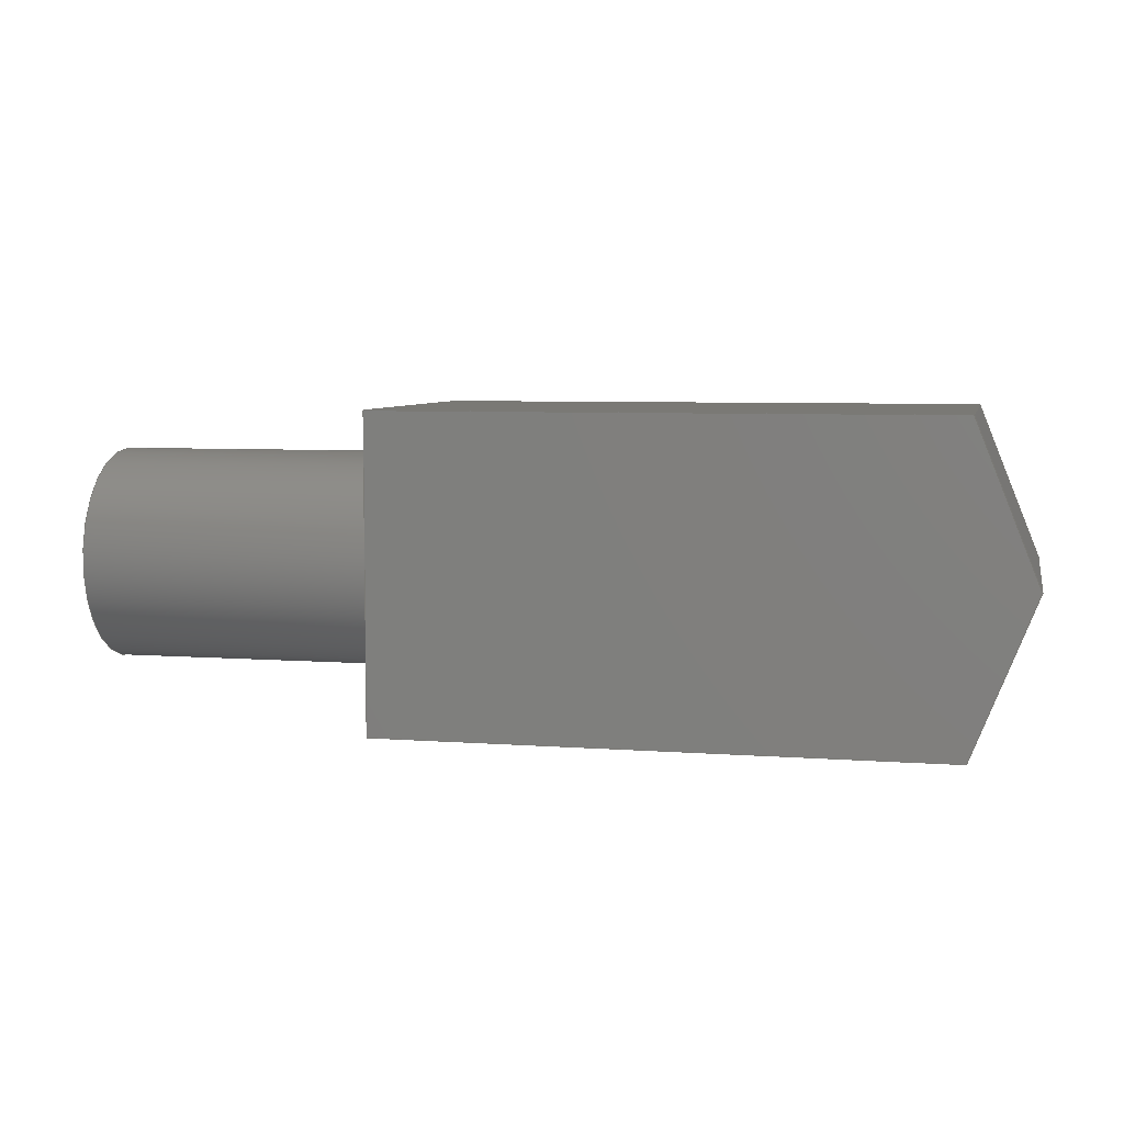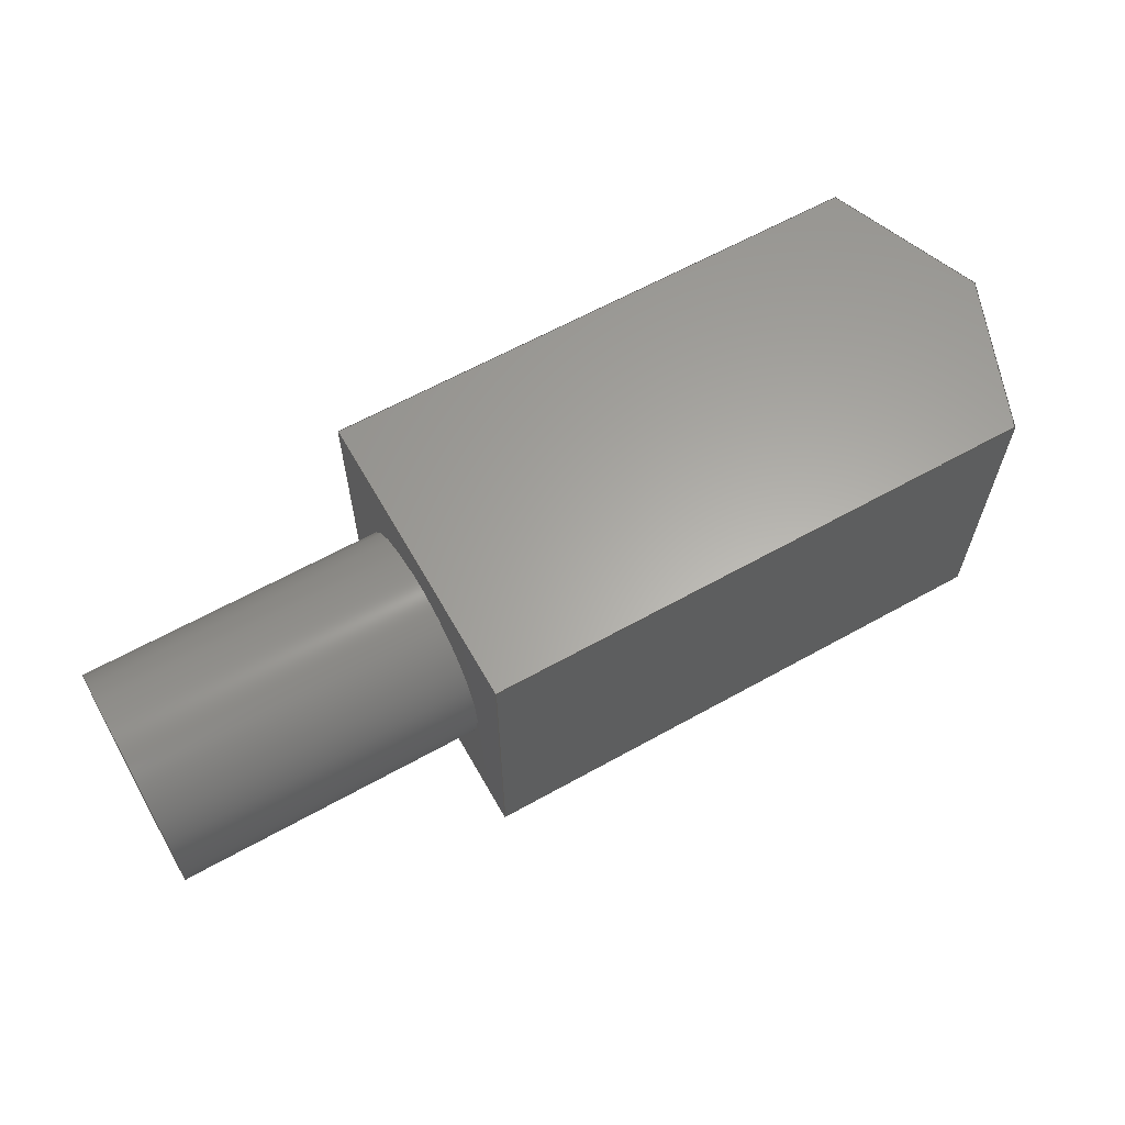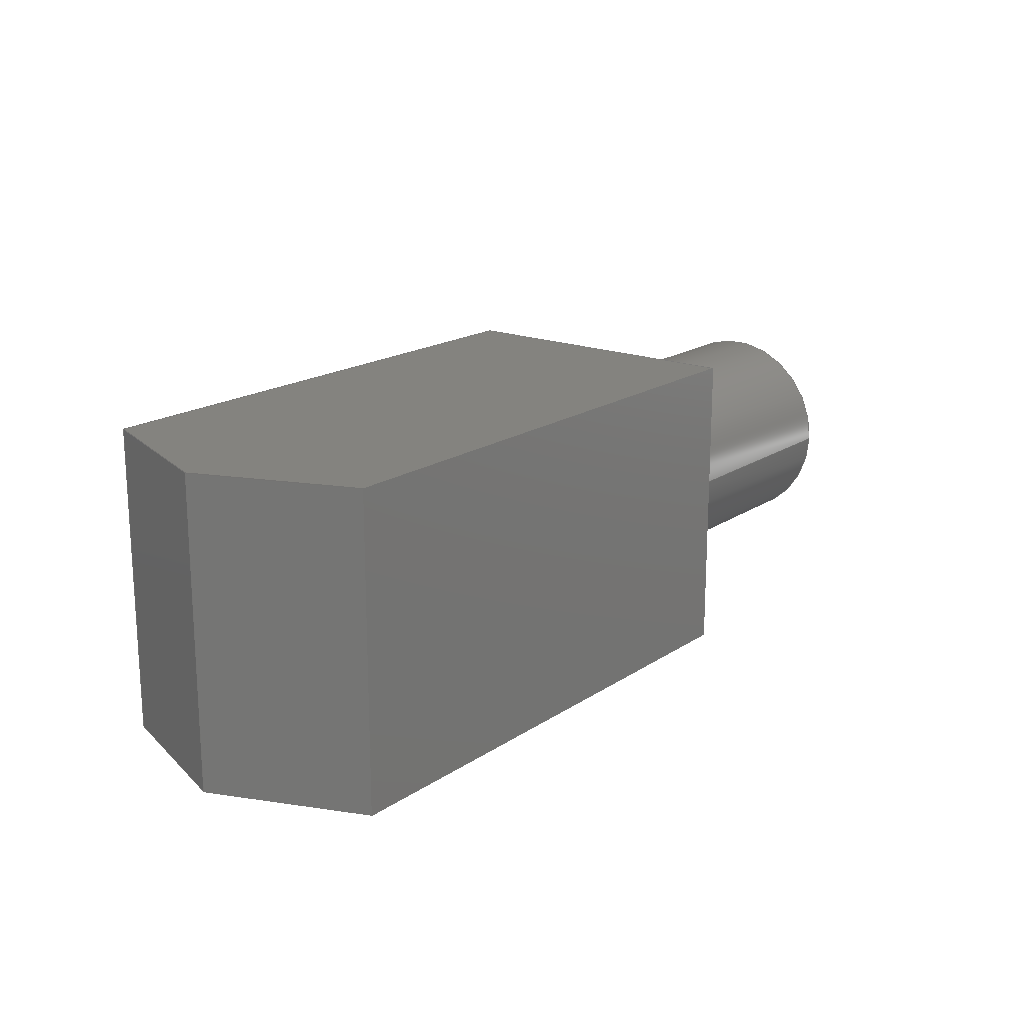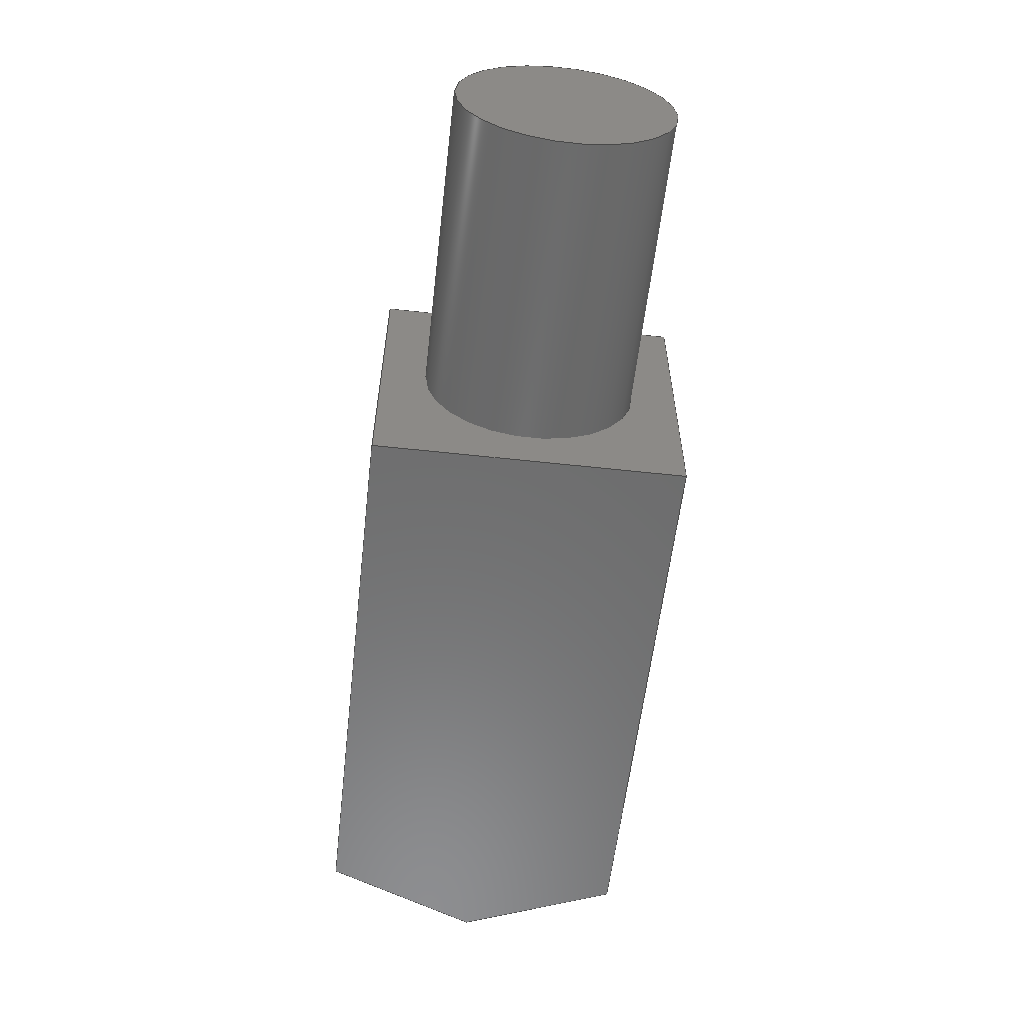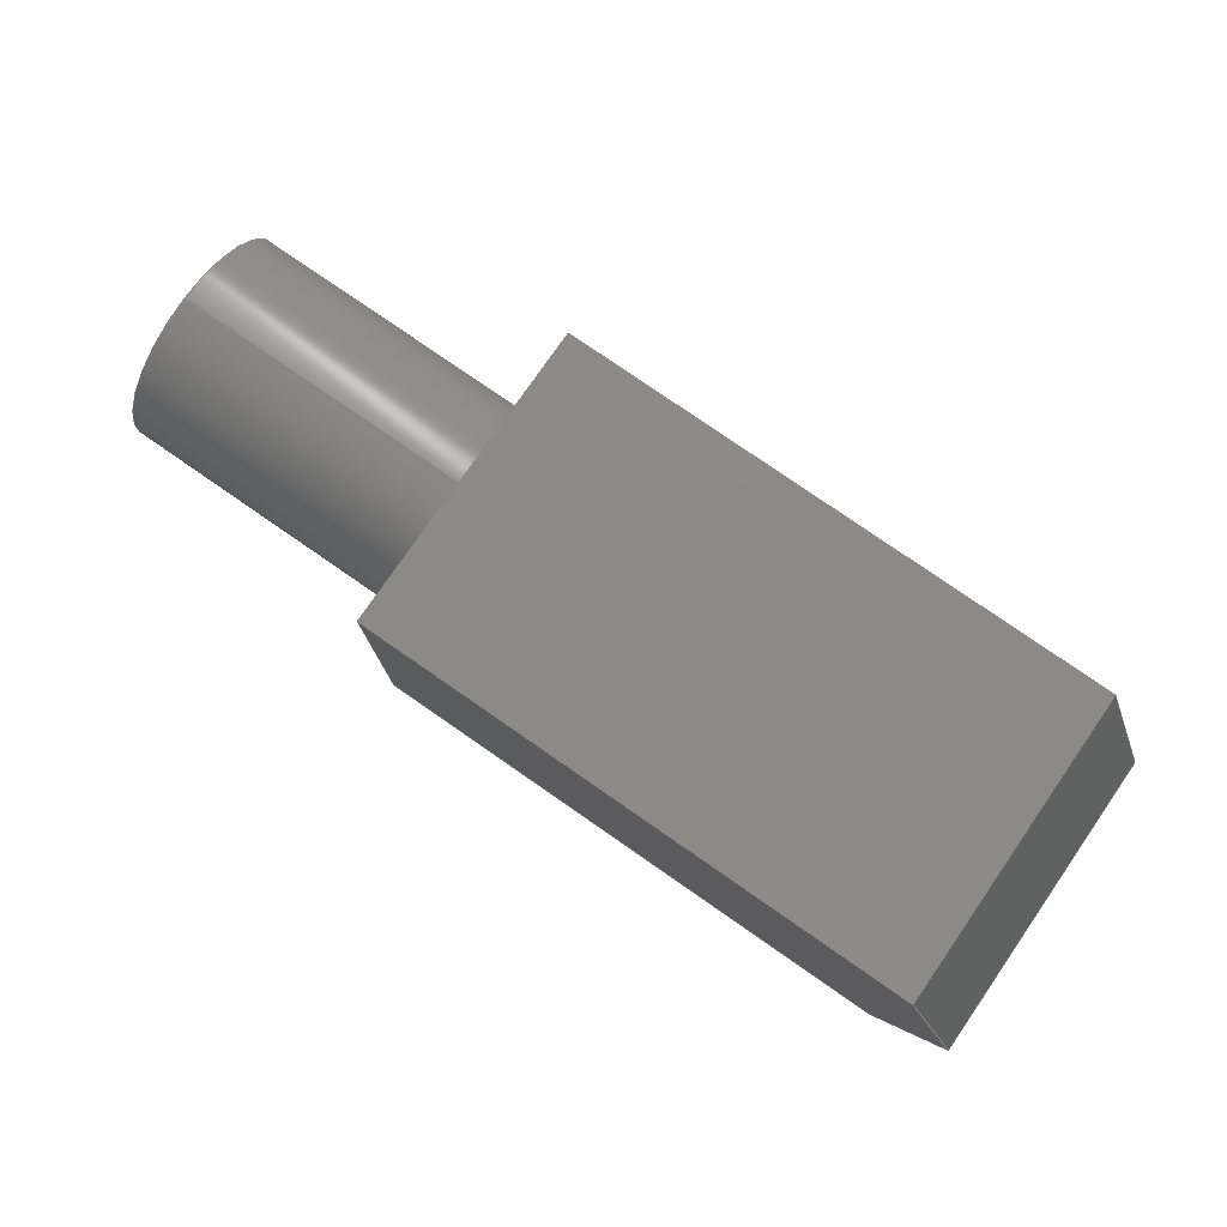
<metadata>
{"format":"step","ext":"step","renderer":"f3d","projection":"perspective","resolution":1024,"background":"white","views":[{"elev":6.2,"azim":-167.3,"up":"+Z"},{"elev":62.6,"azim":150.5,"up":"+Y"},{"elev":18.0,"azim":-51.9,"up":"+Y"},{"elev":-58.4,"azim":83.5,"up":"+Y"},{"elev":78.2,"azim":-145.3,"up":"+Z"}]}
</metadata>
<code>
ISO-10303-21;
DATA;
#1=MECHANICAL_DESIGN_GEOMETRIC_PRESENTATION_REPRESENTATION('',(#4),#252);
#2=SHAPE_REPRESENTATION_RELATIONSHIP('SRR','None',#259,#3);
#3=ADVANCED_BREP_SHAPE_REPRESENTATION('',(#5),#251);
#4=STYLED_ITEM('',(#268),#5);
#5=MANIFOLD_SOLID_BREP('Body1',#144);
#6=FACE_BOUND('',#31,.T.);
#7=PLANE('',#161);
#8=PLANE('',#162);
#9=PLANE('',#163);
#10=PLANE('',#164);
#11=PLANE('',#165);
#12=PLANE('',#166);
#13=PLANE('',#167);
#14=PLANE('',#168);
#15=FACE_OUTER_BOUND('',#24,.T.);
#16=FACE_OUTER_BOUND('',#25,.T.);
#17=FACE_OUTER_BOUND('',#26,.T.);
#18=FACE_OUTER_BOUND('',#27,.T.);
#19=FACE_OUTER_BOUND('',#28,.T.);
#20=FACE_OUTER_BOUND('',#29,.T.);
#21=FACE_OUTER_BOUND('',#30,.T.);
#22=FACE_OUTER_BOUND('',#32,.T.);
#23=FACE_OUTER_BOUND('',#33,.T.);
#24=EDGE_LOOP('',(#98,#99,#100,#101));
#25=EDGE_LOOP('',(#102));
#26=EDGE_LOOP('',(#103,#104,#105,#106));
#27=EDGE_LOOP('',(#107,#108,#109,#110));
#28=EDGE_LOOP('',(#111,#112,#113,#114));
#29=EDGE_LOOP('',(#115,#116,#117,#118));
#30=EDGE_LOOP('',(#119,#120,#121,#122));
#31=EDGE_LOOP('',(#123));
#32=EDGE_LOOP('',(#124,#125,#126,#127,#128));
#33=EDGE_LOOP('',(#129,#130,#131,#132,#133));
#34=LINE('',#214,#50);
#35=LINE('',#220,#51);
#36=LINE('',#222,#52);
#37=LINE('',#224,#53);
#38=LINE('',#225,#54);
#39=LINE('',#228,#55);
#40=LINE('',#230,#56);
#41=LINE('',#231,#57);
#42=LINE('',#234,#58);
#43=LINE('',#236,#59);
#44=LINE('',#237,#60);
#45=LINE('',#240,#61);
#46=LINE('',#242,#62);
#47=LINE('',#243,#63);
#48=LINE('',#245,#64);
#49=LINE('',#246,#65);
#50=VECTOR('',#175,0.35);
#51=VECTOR('',#182,1);
#52=VECTOR('',#183,1);
#53=VECTOR('',#184,1);
#54=VECTOR('',#185,1);
#55=VECTOR('',#188,1);
#56=VECTOR('',#189,1);
#57=VECTOR('',#190,1);
#58=VECTOR('',#193,1);
#59=VECTOR('',#194,1);
#60=VECTOR('',#195,1);
#61=VECTOR('',#198,1);
#62=VECTOR('',#199,1);
#63=VECTOR('',#200,1);
#64=VECTOR('',#203,1);
#65=VECTOR('',#204,1);
#66=CIRCLE('',#159,0.35);
#67=CIRCLE('',#160,0.35);
#68=VERTEX_POINT('',#211);
#69=VERTEX_POINT('',#213);
#70=VERTEX_POINT('',#218);
#71=VERTEX_POINT('',#219);
#72=VERTEX_POINT('',#221);
#73=VERTEX_POINT('',#223);
#74=VERTEX_POINT('',#227);
#75=VERTEX_POINT('',#229);
#76=VERTEX_POINT('',#233);
#77=VERTEX_POINT('',#235);
#78=VERTEX_POINT('',#239);
#79=VERTEX_POINT('',#241);
#80=EDGE_CURVE('',#68,#68,#66,.T.);
#81=EDGE_CURVE('',#68,#69,#34,.T.);
#82=EDGE_CURVE('',#69,#69,#67,.T.);
#83=EDGE_CURVE('',#70,#71,#35,.T.);
#84=EDGE_CURVE('',#71,#72,#36,.T.);
#85=EDGE_CURVE('',#73,#72,#37,.T.);
#86=EDGE_CURVE('',#70,#73,#38,.T.);
#87=EDGE_CURVE('',#70,#74,#39,.T.);
#88=EDGE_CURVE('',#75,#73,#40,.T.);
#89=EDGE_CURVE('',#74,#75,#41,.T.);
#90=EDGE_CURVE('',#76,#74,#42,.T.);
#91=EDGE_CURVE('',#77,#75,#43,.T.);
#92=EDGE_CURVE('',#76,#77,#44,.T.);
#93=EDGE_CURVE('',#78,#76,#45,.T.);
#94=EDGE_CURVE('',#79,#77,#46,.T.);
#95=EDGE_CURVE('',#78,#79,#47,.T.);
#96=EDGE_CURVE('',#71,#78,#48,.T.);
#97=EDGE_CURVE('',#72,#79,#49,.T.);
#98=ORIENTED_EDGE('',*,*,#80,.F.);
#99=ORIENTED_EDGE('',*,*,#81,.T.);
#100=ORIENTED_EDGE('',*,*,#82,.F.);
#101=ORIENTED_EDGE('',*,*,#81,.F.);
#102=ORIENTED_EDGE('',*,*,#80,.T.);
#103=ORIENTED_EDGE('',*,*,#83,.T.);
#104=ORIENTED_EDGE('',*,*,#84,.T.);
#105=ORIENTED_EDGE('',*,*,#85,.F.);
#106=ORIENTED_EDGE('',*,*,#86,.F.);
#107=ORIENTED_EDGE('',*,*,#87,.F.);
#108=ORIENTED_EDGE('',*,*,#86,.T.);
#109=ORIENTED_EDGE('',*,*,#88,.F.);
#110=ORIENTED_EDGE('',*,*,#89,.F.);
#111=ORIENTED_EDGE('',*,*,#90,.T.);
#112=ORIENTED_EDGE('',*,*,#89,.T.);
#113=ORIENTED_EDGE('',*,*,#91,.F.);
#114=ORIENTED_EDGE('',*,*,#92,.F.);
#115=ORIENTED_EDGE('',*,*,#93,.T.);
#116=ORIENTED_EDGE('',*,*,#92,.T.);
#117=ORIENTED_EDGE('',*,*,#94,.F.);
#118=ORIENTED_EDGE('',*,*,#95,.F.);
#119=ORIENTED_EDGE('',*,*,#96,.T.);
#120=ORIENTED_EDGE('',*,*,#95,.T.);
#121=ORIENTED_EDGE('',*,*,#97,.F.);
#122=ORIENTED_EDGE('',*,*,#84,.F.);
#123=ORIENTED_EDGE('',*,*,#82,.T.);
#124=ORIENTED_EDGE('',*,*,#97,.T.);
#125=ORIENTED_EDGE('',*,*,#94,.T.);
#126=ORIENTED_EDGE('',*,*,#91,.T.);
#127=ORIENTED_EDGE('',*,*,#88,.T.);
#128=ORIENTED_EDGE('',*,*,#85,.T.);
#129=ORIENTED_EDGE('',*,*,#96,.F.);
#130=ORIENTED_EDGE('',*,*,#83,.F.);
#131=ORIENTED_EDGE('',*,*,#87,.T.);
#132=ORIENTED_EDGE('',*,*,#90,.F.);
#133=ORIENTED_EDGE('',*,*,#93,.F.);
#134=CYLINDRICAL_SURFACE('',#158,0.35);
#135=ADVANCED_FACE('',(#15),#134,.T.);
#136=ADVANCED_FACE('',(#16),#7,.T.);
#137=ADVANCED_FACE('',(#17),#8,.T.);
#138=ADVANCED_FACE('',(#18),#9,.T.);
#139=ADVANCED_FACE('',(#19),#10,.T.);
#140=ADVANCED_FACE('',(#20),#11,.T.);
#141=ADVANCED_FACE('',(#21,#6),#12,.T.);
#142=ADVANCED_FACE('',(#22),#13,.T.);
#143=ADVANCED_FACE('',(#23),#14,.F.);
#144=CLOSED_SHELL('',(#135,#136,#137,#138,#139,#140,#141,#142,#143));
#145=DERIVED_UNIT_ELEMENT(#147,1);
#146=DERIVED_UNIT_ELEMENT(#254,3);
#147=(
MASS_UNIT()
NAMED_UNIT(*)
SI_UNIT(.KILO.,.GRAM.)
);
#148=DERIVED_UNIT((#145,#146));
#149=MEASURE_REPRESENTATION_ITEM('density measure',
POSITIVE_RATIO_MEASURE(7850),#148);
#150=PROPERTY_DEFINITION_REPRESENTATION(#155,#152);
#151=PROPERTY_DEFINITION_REPRESENTATION(#156,#153);
#152=REPRESENTATION('material name',(#154),#251);
#153=REPRESENTATION('density',(#149),#251);
#154=DESCRIPTIVE_REPRESENTATION_ITEM('Steel','Steel');
#155=PROPERTY_DEFINITION('material property','material name',#261);
#156=PROPERTY_DEFINITION('material property','density of part',#261);
#157=AXIS2_PLACEMENT_3D('placement',#209,#169,#170);
#158=AXIS2_PLACEMENT_3D('',#210,#171,#172);
#159=AXIS2_PLACEMENT_3D('',#212,#173,#174);
#160=AXIS2_PLACEMENT_3D('',#215,#176,#177);
#161=AXIS2_PLACEMENT_3D('',#216,#178,#179);
#162=AXIS2_PLACEMENT_3D('',#217,#180,#181);
#163=AXIS2_PLACEMENT_3D('',#226,#186,#187);
#164=AXIS2_PLACEMENT_3D('',#232,#191,#192);
#165=AXIS2_PLACEMENT_3D('',#238,#196,#197);
#166=AXIS2_PLACEMENT_3D('',#244,#201,#202);
#167=AXIS2_PLACEMENT_3D('',#247,#205,#206);
#168=AXIS2_PLACEMENT_3D('',#248,#207,#208);
#169=DIRECTION('axis',(0,0,1));
#170=DIRECTION('refdir',(1,0,0));
#171=DIRECTION('center_axis',(1,0,0));
#172=DIRECTION('ref_axis',(0,0,-1));
#173=DIRECTION('center_axis',(1,0,0));
#174=DIRECTION('ref_axis',(0,0,-1));
#175=DIRECTION('',(-1,0,0));
#176=DIRECTION('center_axis',(-1,0,0));
#177=DIRECTION('ref_axis',(0,0,-1));
#178=DIRECTION('center_axis',(1,0,0));
#179=DIRECTION('ref_axis',(0,0,-1));
#180=DIRECTION('center_axis',(0,0,1));
#181=DIRECTION('ref_axis',(1,0,0));
#182=DIRECTION('',(1,0,0));
#183=DIRECTION('',(0,1,0));
#184=DIRECTION('',(1,0,0));
#185=DIRECTION('',(0,1,0));
#186=DIRECTION('center_axis',(-0.9285,0,0.3714));
#187=DIRECTION('ref_axis',(0.3714,0,0.9285));
#188=DIRECTION('',(-0.3714,0,-0.9285));
#189=DIRECTION('',(0.3714,0,0.9285));
#190=DIRECTION('',(0,1,0));
#191=DIRECTION('center_axis',(-0.9285,0,-0.3714));
#192=DIRECTION('ref_axis',(-0.3714,0,0.9285));
#193=DIRECTION('',(-0.3714,0,0.9285));
#194=DIRECTION('',(-0.3714,0,0.9285));
#195=DIRECTION('',(0,1,0));
#196=DIRECTION('center_axis',(0,0,-1));
#197=DIRECTION('ref_axis',(-1,0,0));
#198=DIRECTION('',(-1,0,0));
#199=DIRECTION('',(-1,0,0));
#200=DIRECTION('',(0,1,0));
#201=DIRECTION('center_axis',(1,0,0));
#202=DIRECTION('ref_axis',(0,0,-1));
#203=DIRECTION('',(0,0,-1));
#204=DIRECTION('',(0,0,-1));
#205=DIRECTION('center_axis',(0,1,0));
#206=DIRECTION('ref_axis',(0,0,1));
#207=DIRECTION('center_axis',(0,1,0));
#208=DIRECTION('ref_axis',(1,0,0));
#209=CARTESIAN_POINT('',(0,0,0));
#210=CARTESIAN_POINT('Origin',(1,0.5,0));
#211=CARTESIAN_POINT('',(2,0.5,0.35));
#212=CARTESIAN_POINT('Origin',(2,0.5,0));
#213=CARTESIAN_POINT('',(1,0.5,0.35));
#214=CARTESIAN_POINT('',(1,0.5,0.35));
#215=CARTESIAN_POINT('Origin',(1,0.5,0));
#216=CARTESIAN_POINT('Origin',(2,0.5,0));
#217=CARTESIAN_POINT('Origin',(-0.8,0,0.5));
#218=CARTESIAN_POINT('',(-0.8,0,0.5));
#219=CARTESIAN_POINT('',(1,0,0.5));
#220=CARTESIAN_POINT('',(-0.8,0,0.5));
#221=CARTESIAN_POINT('',(1,1,0.5));
#222=CARTESIAN_POINT('',(1,0,0.5));
#223=CARTESIAN_POINT('',(-0.8,1,0.5));
#224=CARTESIAN_POINT('',(-0.8,1,0.5));
#225=CARTESIAN_POINT('',(-0.8,0,0.5));
#226=CARTESIAN_POINT('Origin',(-1,0,0));
#227=CARTESIAN_POINT('',(-1,0,0));
#228=CARTESIAN_POINT('',(-0.8,0,0.5));
#229=CARTESIAN_POINT('',(-1,1,0));
#230=CARTESIAN_POINT('',(-0.8,1,0.5));
#231=CARTESIAN_POINT('',(-1,0,0));
#232=CARTESIAN_POINT('Origin',(-0.8,0,-0.5));
#233=CARTESIAN_POINT('',(-0.8,0,-0.5));
#234=CARTESIAN_POINT('',(-0.8,0,-0.5));
#235=CARTESIAN_POINT('',(-0.8,1,-0.5));
#236=CARTESIAN_POINT('',(-0.8,1,-0.5));
#237=CARTESIAN_POINT('',(-0.8,0,-0.5));
#238=CARTESIAN_POINT('Origin',(1,0,-0.5));
#239=CARTESIAN_POINT('',(1,0,-0.5));
#240=CARTESIAN_POINT('',(1,0,-0.5));
#241=CARTESIAN_POINT('',(1,1,-0.5));
#242=CARTESIAN_POINT('',(1,1,-0.5));
#243=CARTESIAN_POINT('',(1,0,-0.5));
#244=CARTESIAN_POINT('Origin',(1,0,0.5));
#245=CARTESIAN_POINT('',(1,0,0.5));
#246=CARTESIAN_POINT('',(1,1,0.5));
#247=CARTESIAN_POINT('Origin',(0,1,0));
#248=CARTESIAN_POINT('Origin',(0,0,0));
#249=UNCERTAINTY_MEASURE_WITH_UNIT(LENGTH_MEASURE(0.001),#253,
'DISTANCE_ACCURACY_VALUE',
'Maximum model space distance between geometric entities at asserted c
onnectivities');
#250=UNCERTAINTY_MEASURE_WITH_UNIT(LENGTH_MEASURE(0.001),#253,
'DISTANCE_ACCURACY_VALUE',
'Maximum model space distance between geometric entities at asserted c
onnectivities');
#251=(
GEOMETRIC_REPRESENTATION_CONTEXT(3)
GLOBAL_UNCERTAINTY_ASSIGNED_CONTEXT((#249))
GLOBAL_UNIT_ASSIGNED_CONTEXT((#253,#255,#256))
REPRESENTATION_CONTEXT('','3D')
);
#252=(
GEOMETRIC_REPRESENTATION_CONTEXT(3)
GLOBAL_UNCERTAINTY_ASSIGNED_CONTEXT((#250))
GLOBAL_UNIT_ASSIGNED_CONTEXT((#253,#255,#256))
REPRESENTATION_CONTEXT('','3D')
);
#253=(
LENGTH_UNIT()
NAMED_UNIT(*)
SI_UNIT(.CENTI.,.METRE.)
);
#254=(
LENGTH_UNIT()
NAMED_UNIT(*)
SI_UNIT($,.METRE.)
);
#255=(
NAMED_UNIT(*)
PLANE_ANGLE_UNIT()
SI_UNIT($,.RADIAN.)
);
#256=(
NAMED_UNIT(*)
SI_UNIT($,.STERADIAN.)
SOLID_ANGLE_UNIT()
);
#257=SHAPE_DEFINITION_REPRESENTATION(#258,#259);
#258=PRODUCT_DEFINITION_SHAPE('',$,#261);
#259=SHAPE_REPRESENTATION('',(#157),#251);
#260=PRODUCT_DEFINITION_CONTEXT('part definition',#265,'design');
#261=PRODUCT_DEFINITION('Pusher','Pusher v1',#262,#260);
#262=PRODUCT_DEFINITION_FORMATION('',$,#267);
#263=PRODUCT_RELATED_PRODUCT_CATEGORY('Pusher v1','Pusher v1',(#267));
#264=APPLICATION_PROTOCOL_DEFINITION('international standard',
'automotive_design',2009,#265);
#265=APPLICATION_CONTEXT(
'Core Data for Automotive Mechanical Design Process');
#266=PRODUCT_CONTEXT('part definition',#265,'mechanical');
#267=PRODUCT('Pusher','Pusher v1',$,(#266));
#268=PRESENTATION_STYLE_ASSIGNMENT((#269));
#269=SURFACE_STYLE_USAGE(.BOTH.,#270);
#270=SURFACE_SIDE_STYLE('',(#271));
#271=SURFACE_STYLE_FILL_AREA(#272);
#272=FILL_AREA_STYLE('Steel - Satin',(#273));
#273=FILL_AREA_STYLE_COLOUR('Steel - Satin',#274);
#274=COLOUR_RGB('Steel - Satin',0.6275,0.6275,0.6275);
ENDSEC;
END-ISO-10303-21;

</code>
